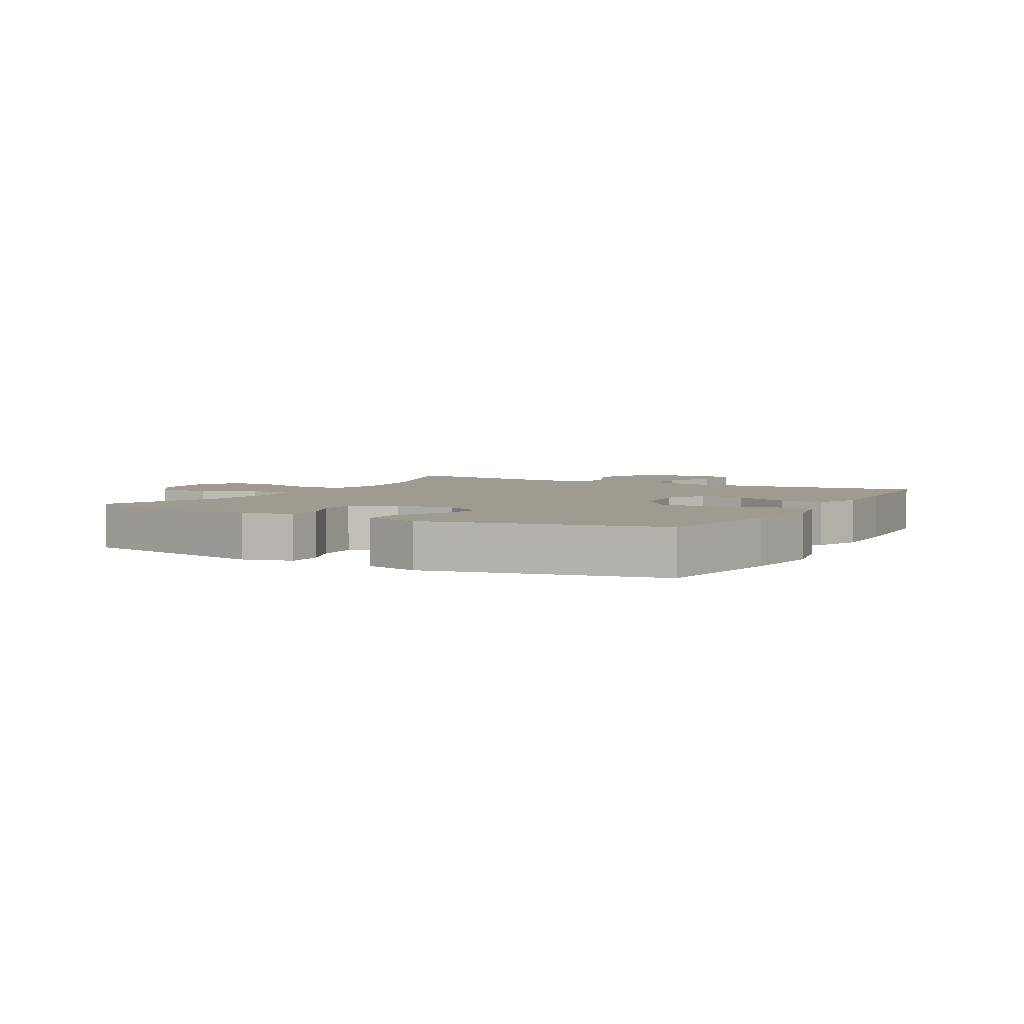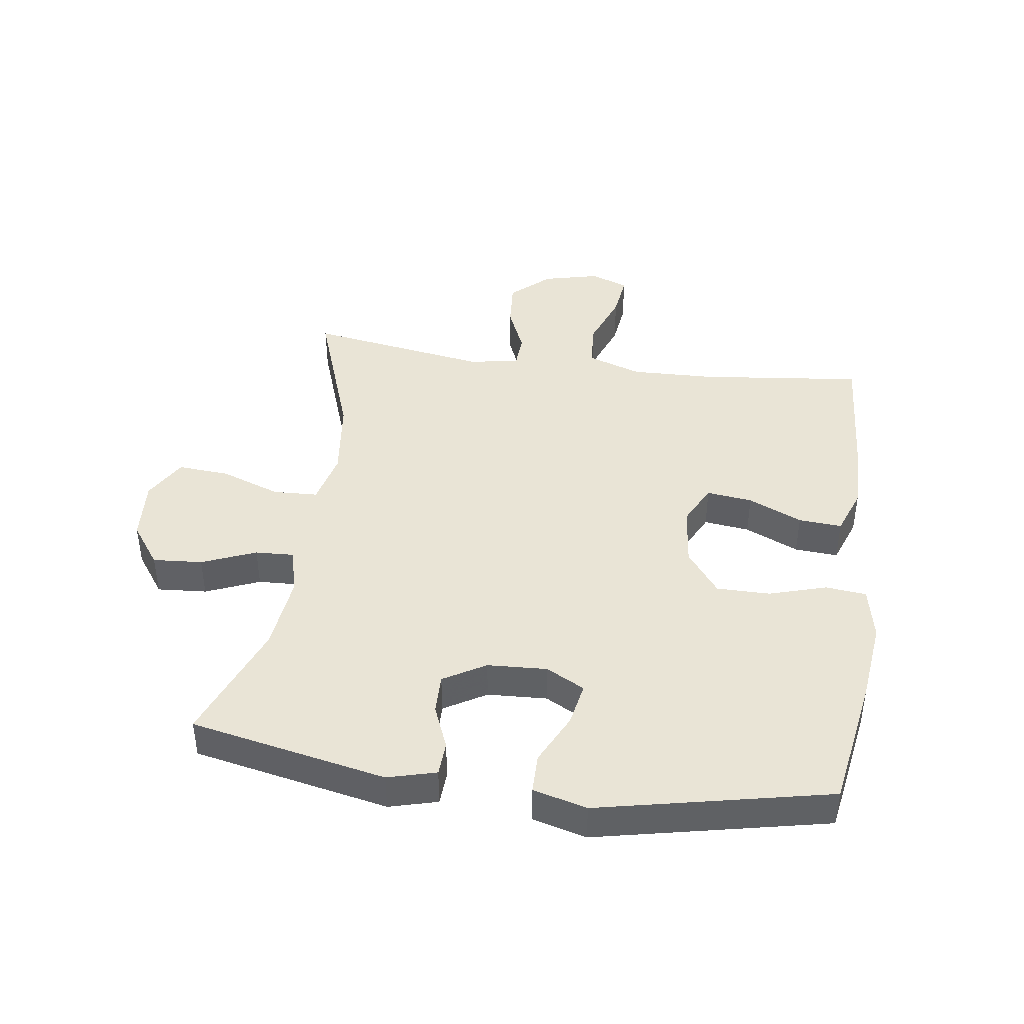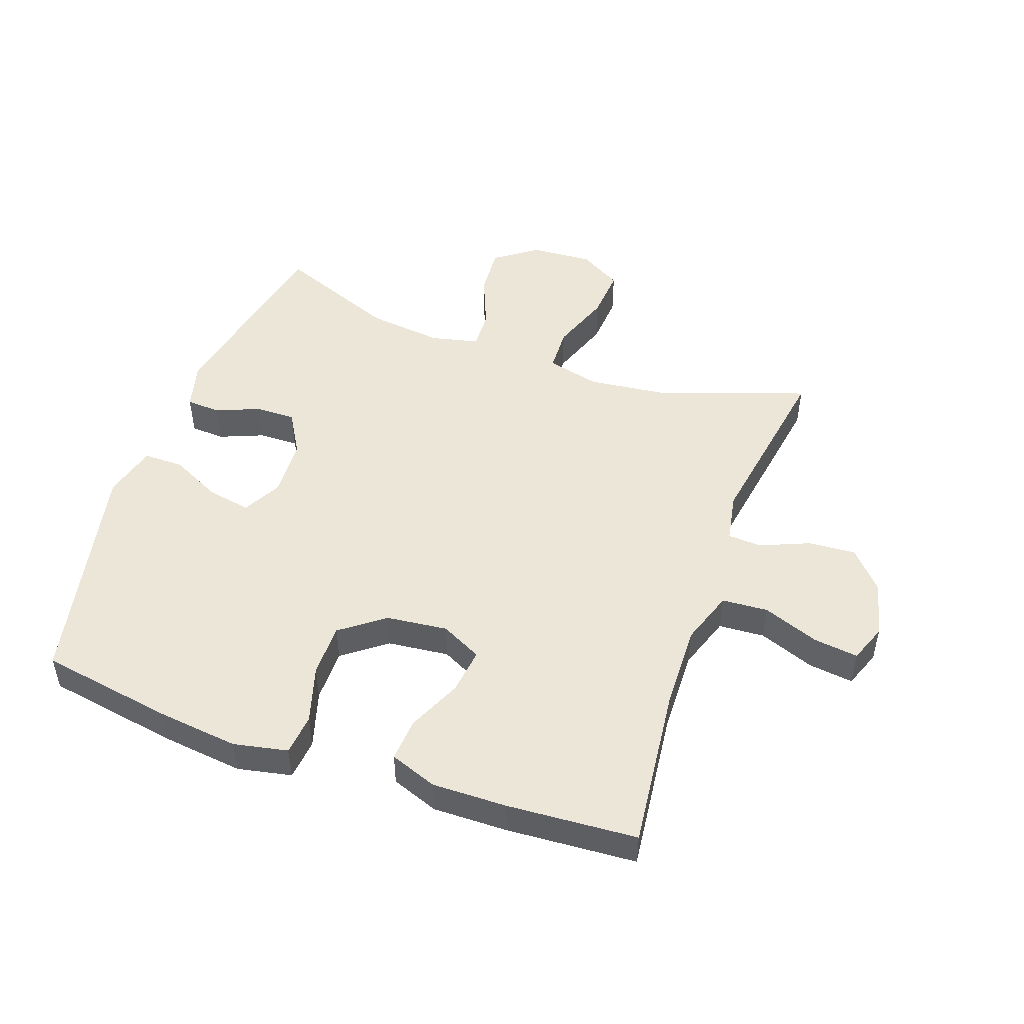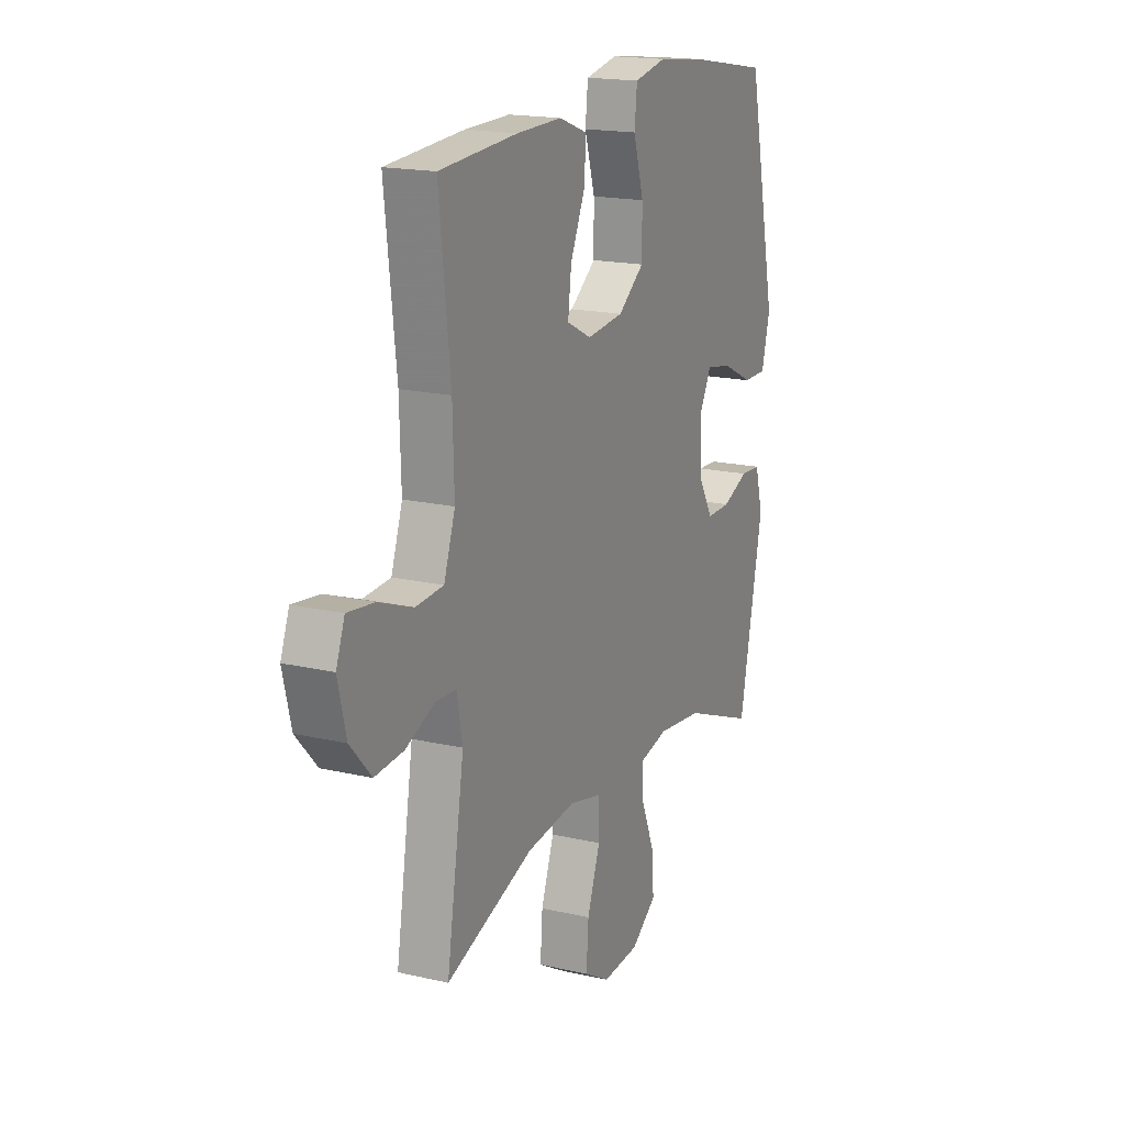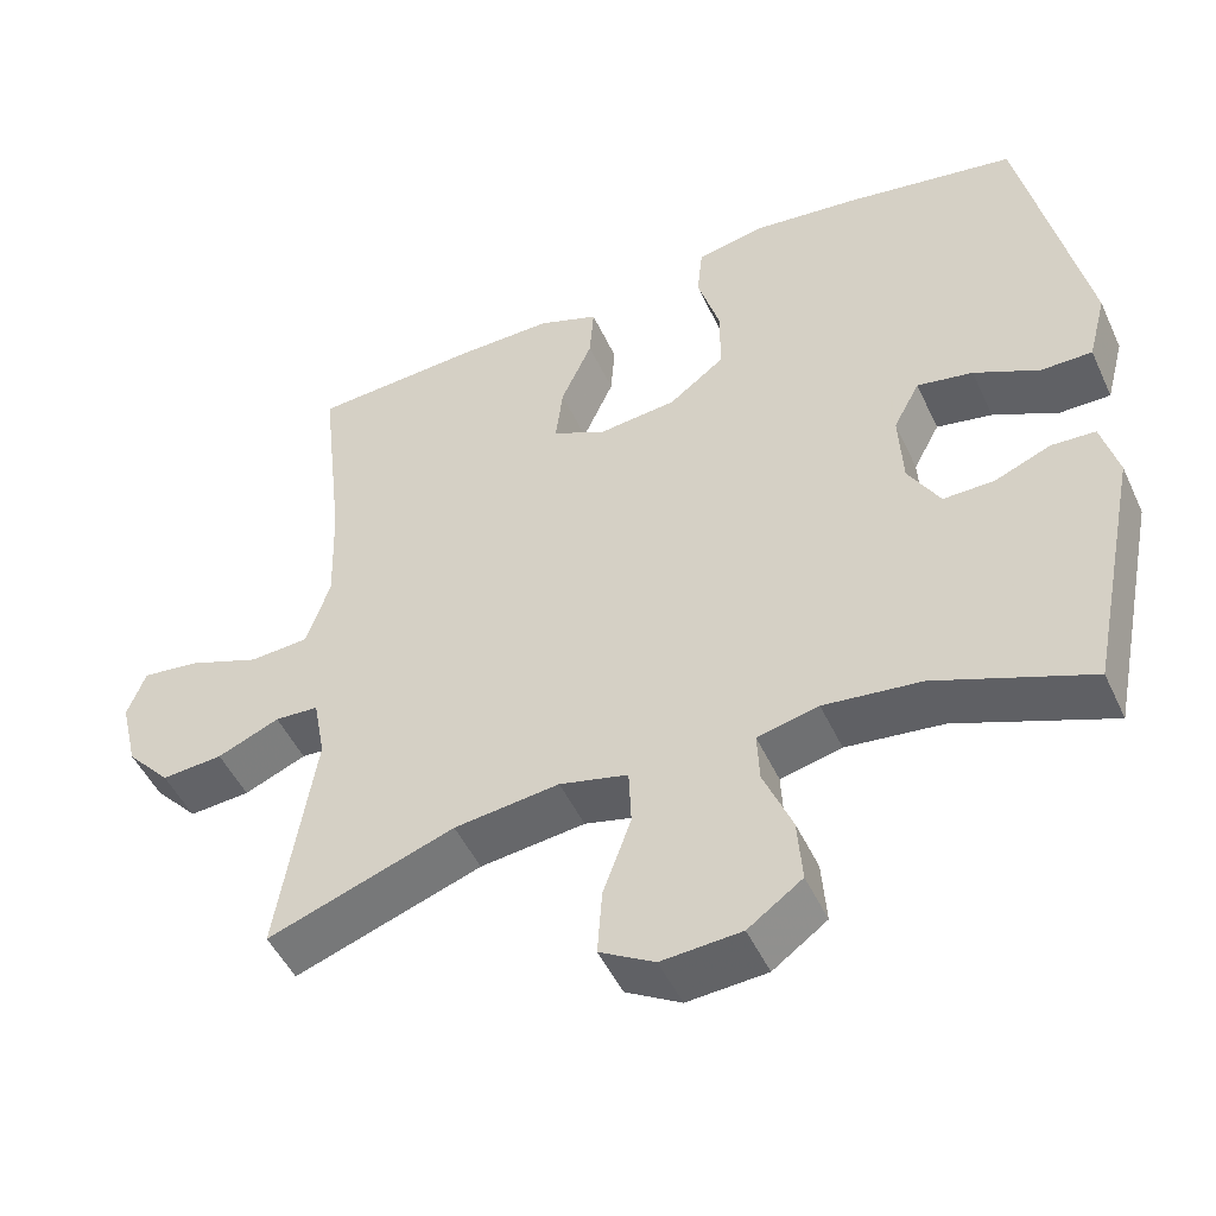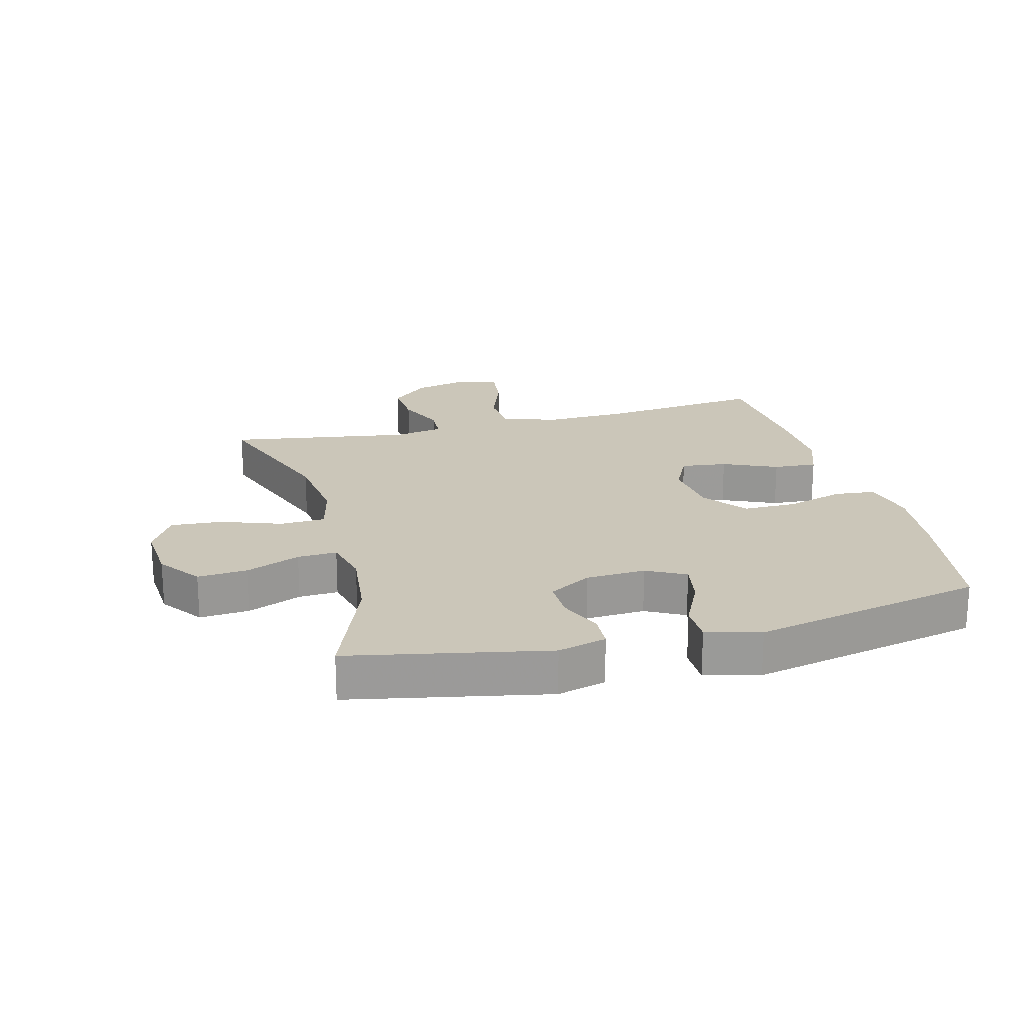
<metadata>
{"format":"obj","ext":"obj","renderer":"f3d","projection":"perspective","resolution":1024,"background":"white","views":[{"elev":4.0,"azim":-61.1,"up":"+Y"},{"elev":42.7,"azim":-82.0,"up":"+Y"},{"elev":49.1,"azim":19.6,"up":"+Y"},{"elev":17.6,"azim":114.7,"up":"+Z"},{"elev":-48.9,"azim":-155.8,"up":"+Z"},{"elev":20.8,"azim":-104.8,"up":"+Y"}]}
</metadata>
<code>
v -0.5 0.07 0.5
v -0.285 0.07 0.536
v -0.154 0.07 0.551
v -0.067 0.07 0.533
v -0.06 0.07 0.467
v -0.088 0.07 0.374
v -0.088 0.07 0.288
v -0.018 0.07 0.235
v 0.081 0.07 0.224
v 0.147 0.07 0.257
v 0.138 0.07 0.331
v 0.099 0.07 0.418
v 0.094 0.07 0.488
v 0.17 0.07 0.516
v 0.291 0.07 0.514
v 0.5 0.07 0.5
v 0.47 0.07 0.236
v 0.466 0.07 0.101
v 0.496 0.07 0.013
v 0.57 0.07 0.008
v 0.661 0.07 0.042
v 0.733 0.07 0.051
v 0.756 0.07 -0.01
v 0.734 0.07 -0.101
v 0.678 0.07 -0.163
v 0.601 0.07 -0.157
v 0.523 0.07 -0.124
v 0.468 0.07 -0.127
v 0.453 0.07 -0.207
v 0.5 0.07 -0.5
v 0.265 0.07 -0.417
v 0.133 0.07 -0.401
v 0.047 0.07 -0.422
v 0.044 0.07 -0.494
v 0.079 0.07 -0.591
v 0.085 0.07 -0.674
v 0.016 0.07 -0.714
v -0.084 0.07 -0.707
v -0.152 0.07 -0.658
v -0.146 0.07 -0.578
v -0.11 0.07 -0.491
v -0.107 0.07 -0.428
v -0.184 0.07 -0.41
v -0.306 0.07 -0.424
v -0.5 0.07 -0.5
v -0.564 0.07 -0.184
v -0.543 0.07 -0.106
v -0.488 0.07 -0.103
v -0.417 0.07 -0.132
v -0.353 0.07 -0.133
v -0.313 0.07 -0.065
v -0.308 0.07 0.031
v -0.341 0.07 0.093
v -0.411 0.07 0.08
v -0.493 0.07 0.04
v -0.557 0.07 0.04
v -0.58 0.07 0.127
v -0.5 0 0.5
v -0.285 0 0.536
v -0.154 0 0.551
v -0.067 0 0.533
v -0.06 0 0.467
v -0.088 0 0.374
v -0.088 0 0.288
v -0.018 0 0.235
v 0.081 0 0.224
v 0.147 0 0.257
v 0.138 0 0.331
v 0.099 0 0.418
v 0.094 0 0.488
v 0.17 0 0.516
v 0.291 0 0.514
v 0.5 0 0.5
v 0.47 0 0.236
v 0.466 0 0.101
v 0.496 0 0.013
v 0.57 0 0.008
v 0.661 0 0.042
v 0.733 0 0.051
v 0.756 0 -0.01
v 0.734 0 -0.101
v 0.678 0 -0.163
v 0.601 0 -0.157
v 0.523 0 -0.124
v 0.468 0 -0.127
v 0.453 0 -0.207
v 0.5 0 -0.5
v 0.265 0 -0.417
v 0.133 0 -0.401
v 0.047 0 -0.422
v 0.044 0 -0.494
v 0.079 0 -0.591
v 0.085 0 -0.674
v 0.016 0 -0.714
v -0.084 0 -0.707
v -0.152 0 -0.658
v -0.146 0 -0.578
v -0.11 0 -0.491
v -0.107 0 -0.428
v -0.184 0 -0.41
v -0.306 0 -0.424
v -0.5 0 -0.5
v -0.564 0 -0.184
v -0.543 0 -0.106
v -0.488 0 -0.103
v -0.417 0 -0.132
v -0.353 0 -0.133
v -0.313 0 -0.065
v -0.308 0 0.031
v -0.341 0 0.093
v -0.411 0 0.08
v -0.493 0 0.04
v -0.557 0 0.04
v -0.58 0 0.127
f 4 5 6
f 3 4 6
f 2 3 6
f 1 2 6
f 57 1 6
f 56 57 6
f 55 56 6
f 54 55 6
f 53 54 6 7
f 52 53 7 8
f 51 52 8 9
f 50 51 9 10
f 47 48 49
f 46 47 49
f 45 46 49
f 44 45 49
f 43 44 49 50
f 42 43 50 10
f 39 40 41
f 38 39 41
f 37 38 41
f 36 37 41
f 35 36 41
f 34 35 41
f 33 34 41 42
f 32 33 42 10
f 29 30 31
f 31 32 10
f 29 31 10
f 28 29 10
f 25 26 27
f 24 25 27
f 23 24 27
f 22 23 27
f 21 22 27
f 20 21 27
f 19 20 27 28
f 28 10 11
f 19 28 11
f 18 19 11
f 15 16 17
f 14 15 17
f 13 14 17
f 12 13 17
f 11 12 17
f 11 17 18
f 63 62 61
f 63 61 60
f 63 60 59
f 63 59 58
f 63 58 114
f 63 114 113
f 63 113 112
f 63 112 111
f 64 63 111 110
f 65 64 110 109
f 66 65 109 108
f 67 66 108 107
f 106 105 104
f 106 104 103
f 106 103 102
f 106 102 101
f 107 106 101 100
f 67 107 100 99
f 98 97 96
f 98 96 95
f 98 95 94
f 98 94 93
f 98 93 92
f 98 92 91
f 99 98 91 90
f 67 99 90 89
f 88 87 86
f 67 89 88
f 67 88 86
f 67 86 85
f 84 83 82
f 84 82 81
f 84 81 80
f 84 80 79
f 84 79 78
f 84 78 77
f 85 84 77 76
f 68 67 85
f 68 85 76
f 68 76 75
f 74 73 72
f 74 72 71
f 74 71 70
f 74 70 69
f 74 69 68
f 75 74 68
f 1 58 59 2
f 2 59 60 3
f 3 60 61 4
f 4 61 62 5
f 5 62 63 6
f 6 63 64 7
f 7 64 65 8
f 8 65 66 9
f 9 66 67 10
f 10 67 68 11
f 11 68 69 12
f 12 69 70 13
f 13 70 71 14
f 14 71 72 15
f 15 72 73 16
f 16 73 74 17
f 17 74 75 18
f 18 75 76 19
f 19 76 77 20
f 20 77 78 21
f 21 78 79 22
f 22 79 80 23
f 23 80 81 24
f 24 81 82 25
f 25 82 83 26
f 26 83 84 27
f 27 84 85 28
f 28 85 86 29
f 29 86 87 30
f 30 87 88 31
f 31 88 89 32
f 32 89 90 33
f 33 90 91 34
f 34 91 92 35
f 35 92 93 36
f 36 93 94 37
f 37 94 95 38
f 38 95 96 39
f 39 96 97 40
f 40 97 98 41
f 41 98 99 42
f 42 99 100 43
f 43 100 101 44
f 44 101 102 45
f 45 102 103 46
f 46 103 104 47
f 47 104 105 48
f 48 105 106 49
f 49 106 107 50
f 50 107 108 51
f 51 108 109 52
f 52 109 110 53
f 53 110 111 54
f 54 111 112 55
f 55 112 113 56
f 56 113 114 57
f 57 114 58 1

</code>
